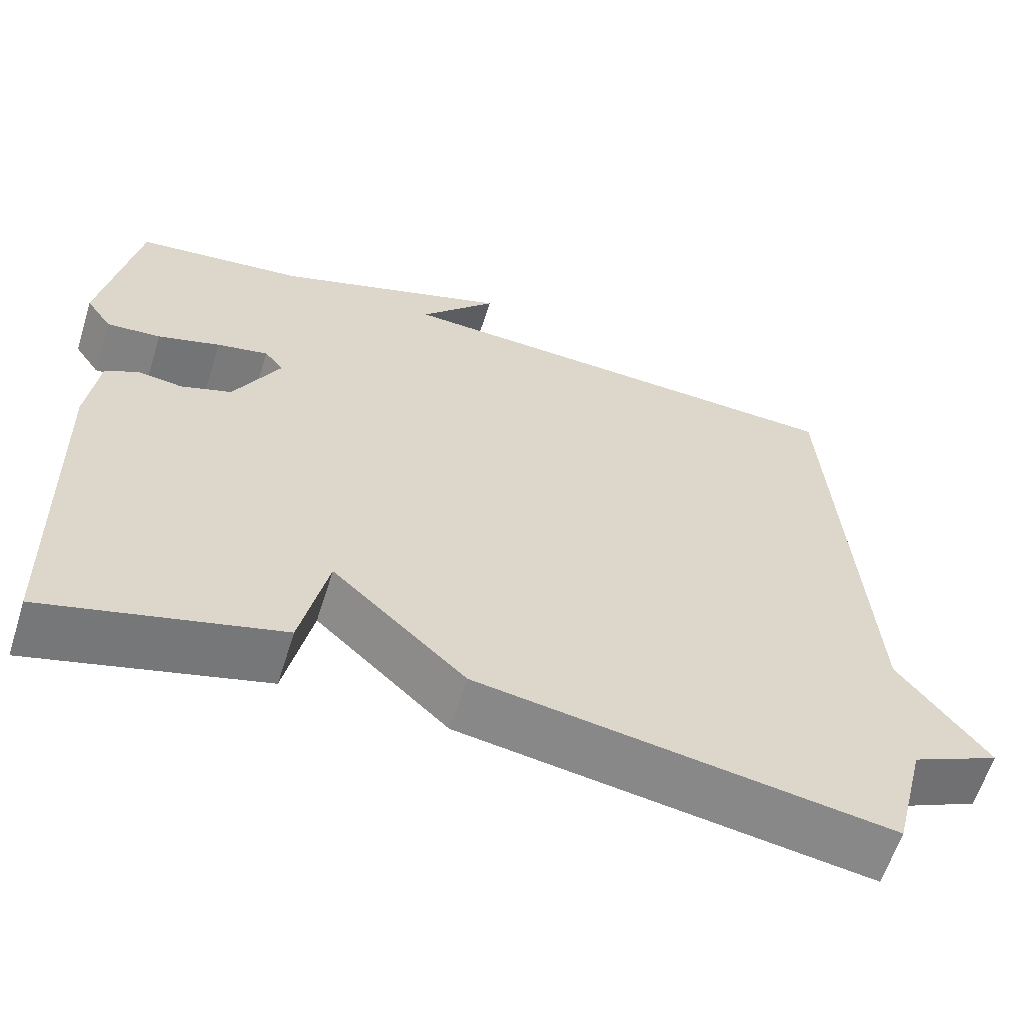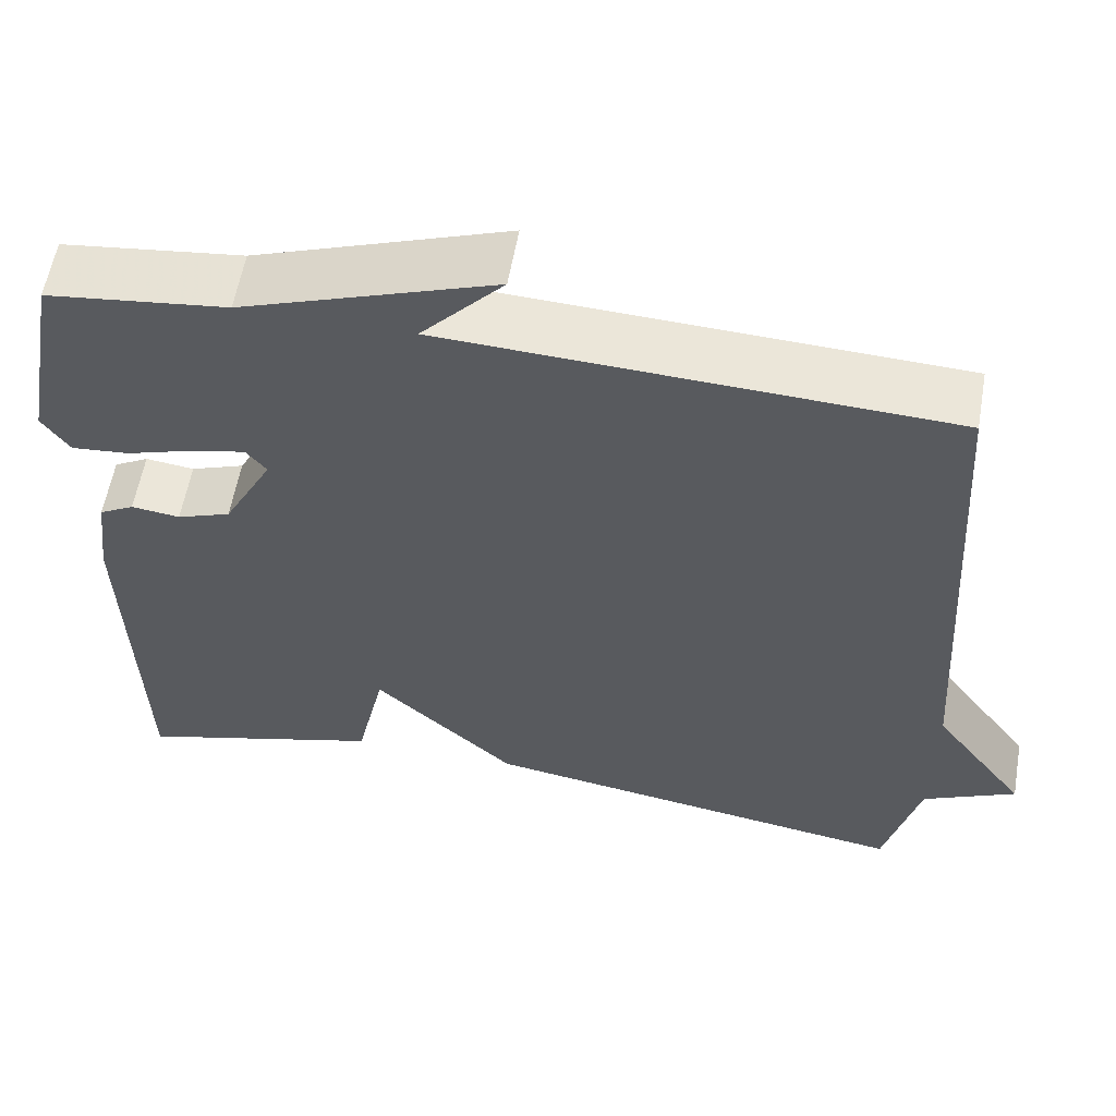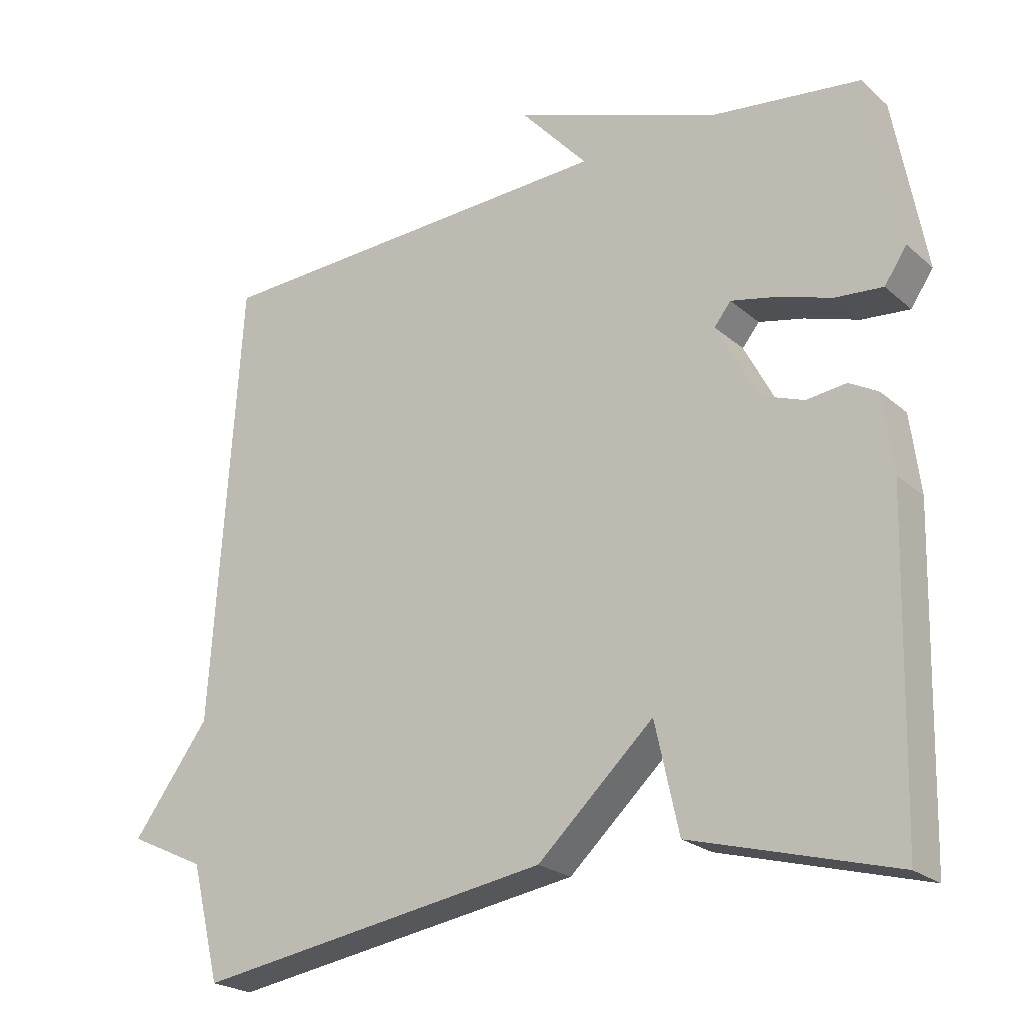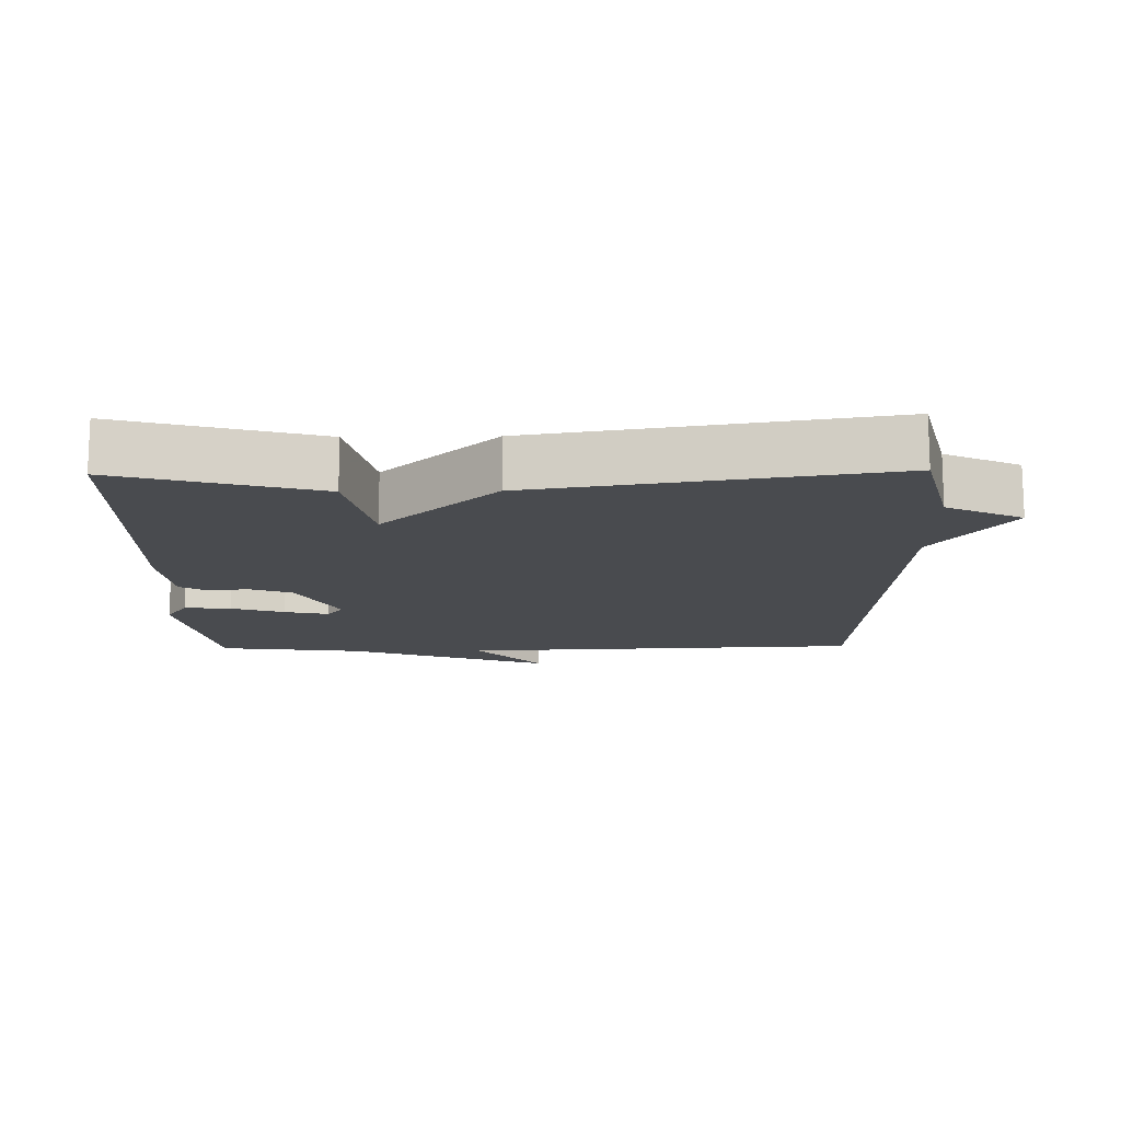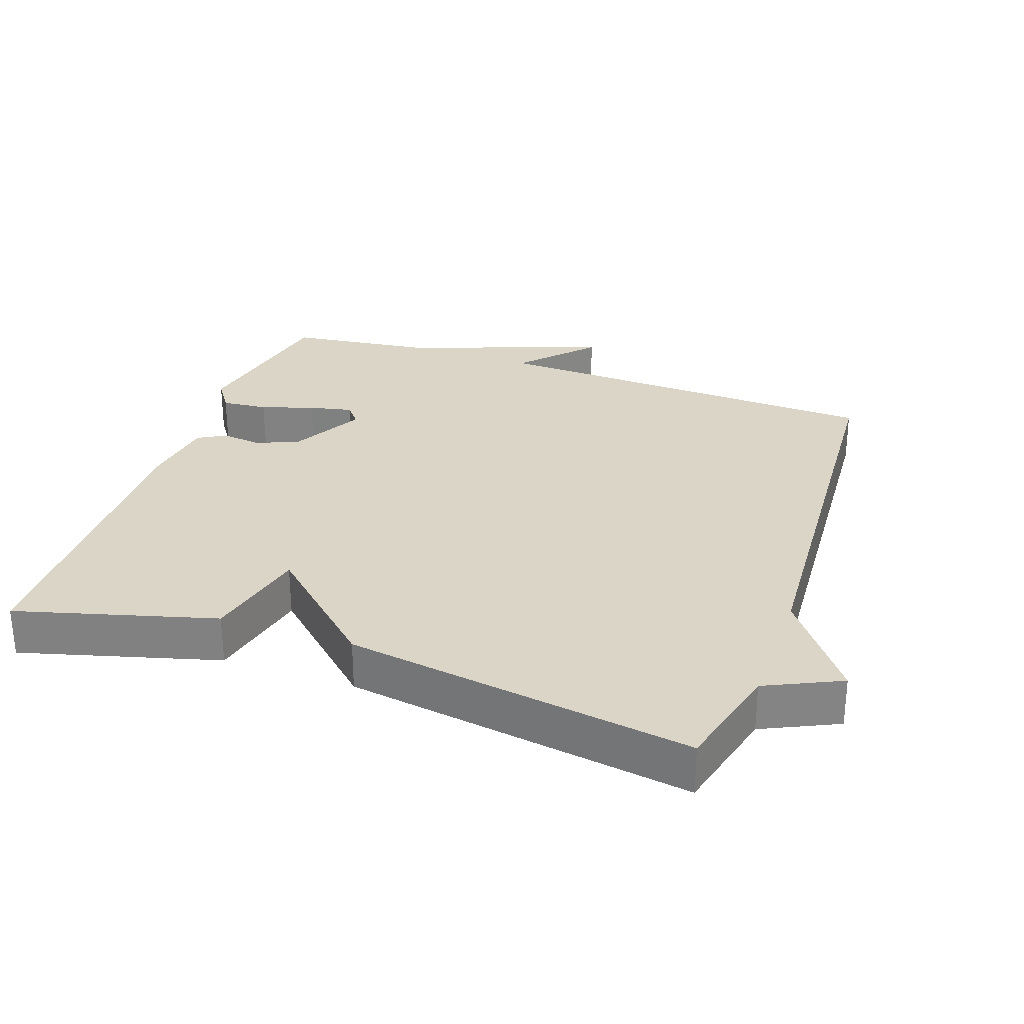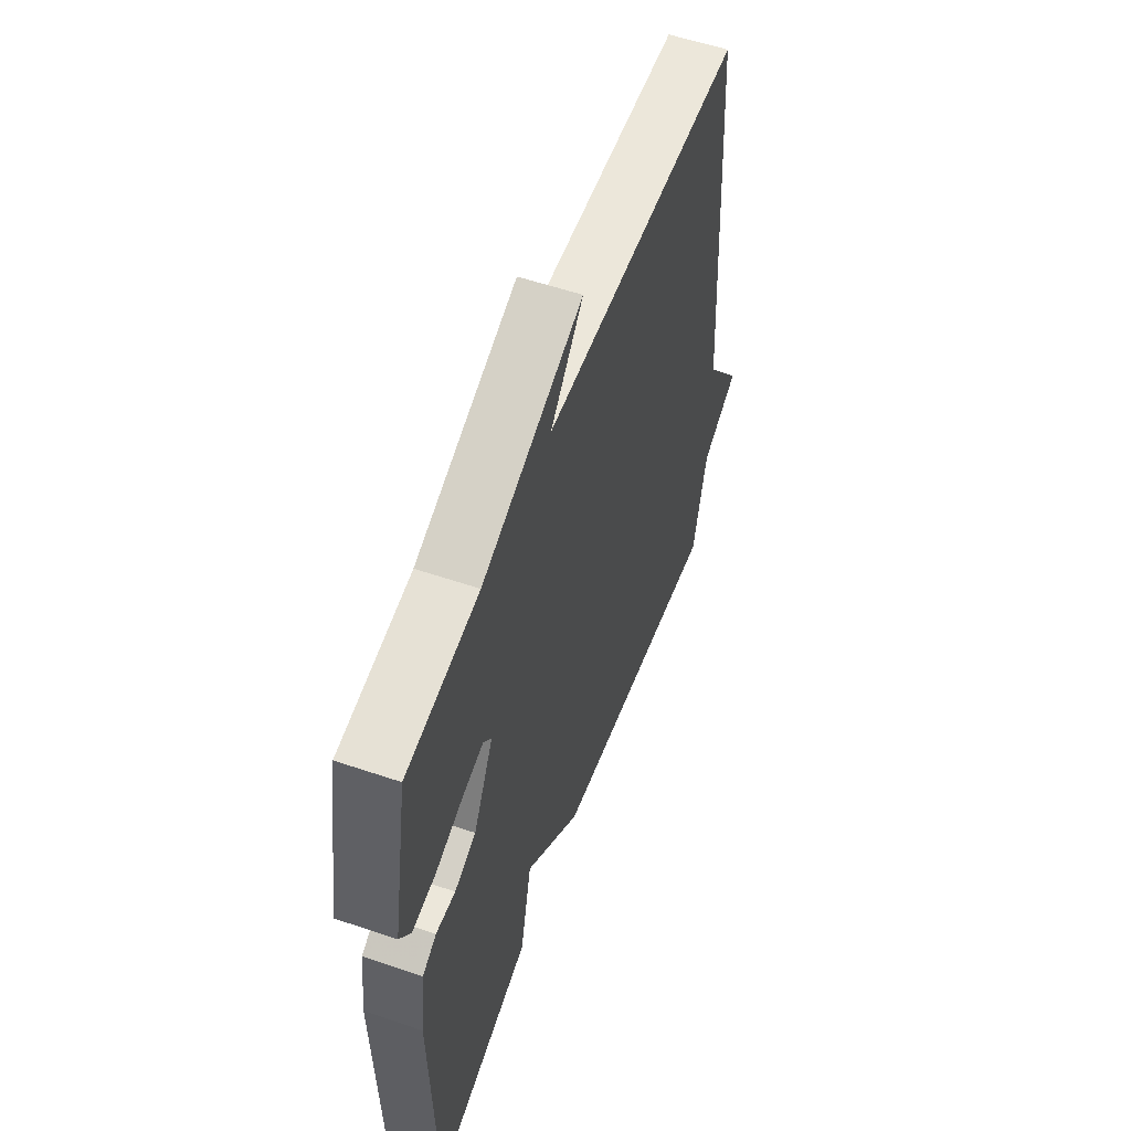
<metadata>
{"format":"obj","ext":"obj","renderer":"f3d","projection":"perspective","resolution":1024,"background":"white","views":[{"elev":-61.5,"azim":162.5,"up":"+Z"},{"elev":58.2,"azim":-170.1,"up":"+Z"},{"elev":-22.9,"azim":35.1,"up":"+Z"},{"elev":-14.2,"azim":-179.0,"up":"+Y"},{"elev":29.0,"azim":-160.7,"up":"+Y"},{"elev":56.3,"azim":109.6,"up":"+Z"}]}
</metadata>
<code>
v 0.5 0.07 -0.5
v 0.21 0.07 -0.42
v 0.176 0.07 -0.266
v 0.01 0.07 -0.42
v -0.5 0.07 -0.5
v -0.541 0.07 -0.336
v -0.651 0.07 -0.284
v -0.541 0.07 -0.136
v -0.5 0.07 0.5
v 0.089 0.07 0.526
v -0.007 0.07 0.632
v 0.289 0.07 0.526
v 0.5 0.07 0.5
v 0.545 0.07 0.254
v 0.513 0.07 0.207
v 0.445 0.07 0.213
v 0.367 0.07 0.238
v 0.303 0.07 0.252
v 0.279 0.07 0.222
v 0.337 0.07 0.112
v 0.4 0.07 0.089
v 0.457 0.07 0.096
v 0.498 0.07 0.073
v 0.512 0.07 -0.038
v 0.5 0 -0.5
v 0.21 0 -0.42
v 0.176 0 -0.266
v 0.01 0 -0.42
v -0.5 0 -0.5
v -0.541 0 -0.336
v -0.651 0 -0.284
v -0.541 0 -0.136
v -0.5 0 0.5
v 0.089 0 0.526
v -0.007 0 0.632
v 0.289 0 0.526
v 0.5 0 0.5
v 0.545 0 0.254
v 0.513 0 0.207
v 0.445 0 0.213
v 0.367 0 0.238
v 0.303 0 0.252
v 0.279 0 0.222
v 0.337 0 0.112
v 0.4 0 0.089
v 0.457 0 0.096
v 0.498 0 0.073
v 0.512 0 -0.038
f 1 2 3
f 24 1 3
f 23 24 3
f 22 23 3
f 21 22 3
f 4 5 6
f 3 4 6
f 21 3 6
f 20 21 6
f 6 7 8
f 20 6 8
f 19 20 8
f 8 9 10
f 19 8 10
f 18 19 10
f 17 18 10
f 16 17 10
f 15 16 10
f 14 15 10
f 13 14 10
f 12 13 10
f 10 11 12
f 27 26 25
f 27 25 48
f 27 48 47
f 27 47 46
f 27 46 45
f 30 29 28
f 30 28 27
f 30 27 45
f 30 45 44
f 32 31 30
f 32 30 44
f 32 44 43
f 34 33 32
f 34 32 43
f 34 43 42
f 34 42 41
f 34 41 40
f 34 40 39
f 34 39 38
f 34 38 37
f 34 37 36
f 36 35 34
f 1 25 26 2
f 2 26 27 3
f 3 27 28 4
f 4 28 29 5
f 5 29 30 6
f 6 30 31 7
f 7 31 32 8
f 8 32 33 9
f 9 33 34 10
f 10 34 35 11
f 11 35 36 12
f 12 36 37 13
f 13 37 38 14
f 14 38 39 15
f 15 39 40 16
f 16 40 41 17
f 17 41 42 18
f 18 42 43 19
f 19 43 44 20
f 20 44 45 21
f 21 45 46 22
f 22 46 47 23
f 23 47 48 24
f 24 48 25 1

</code>
